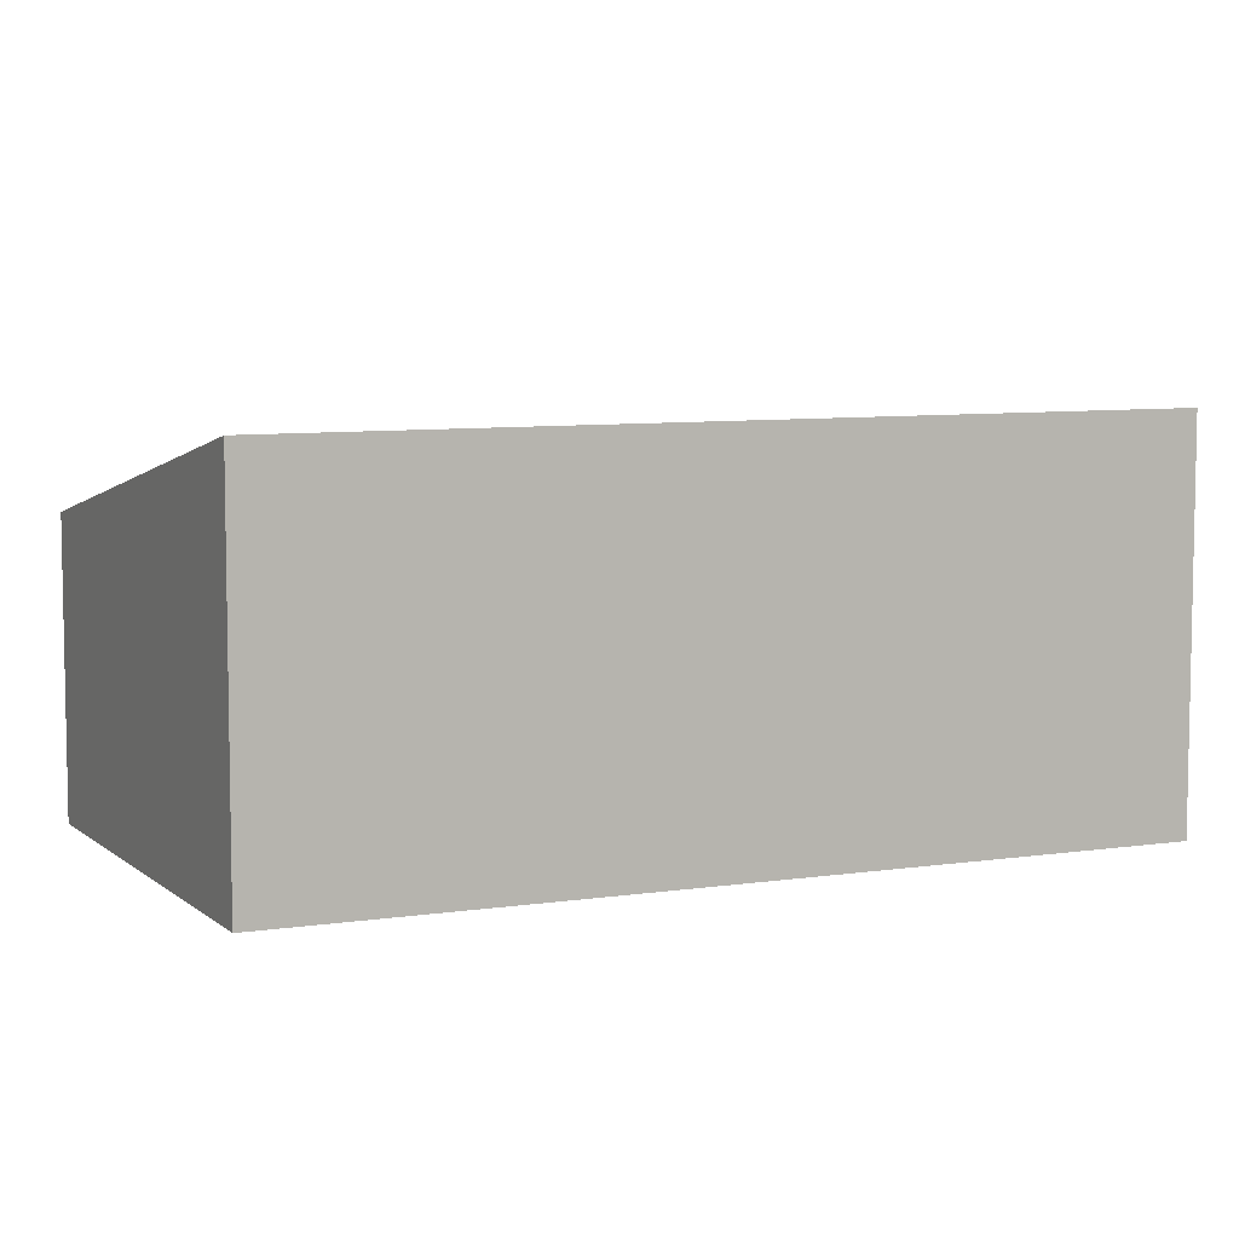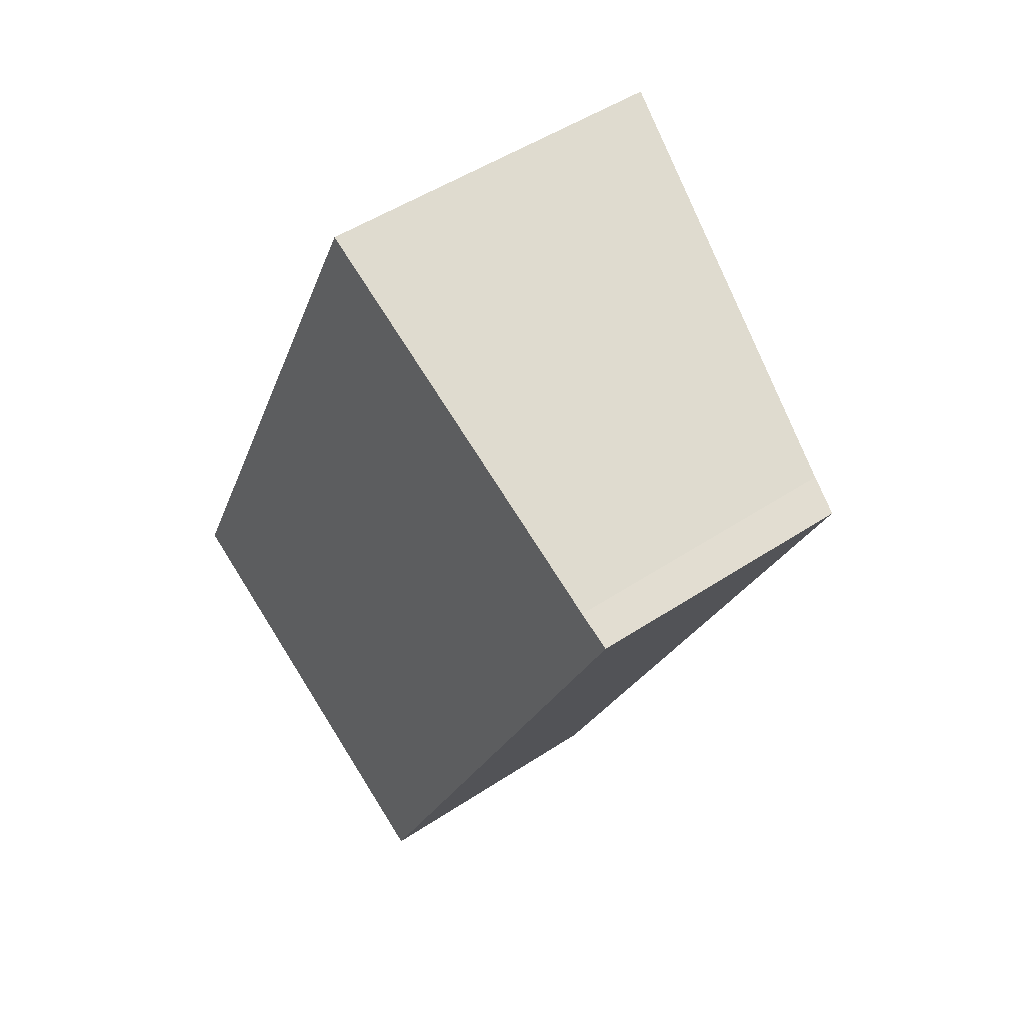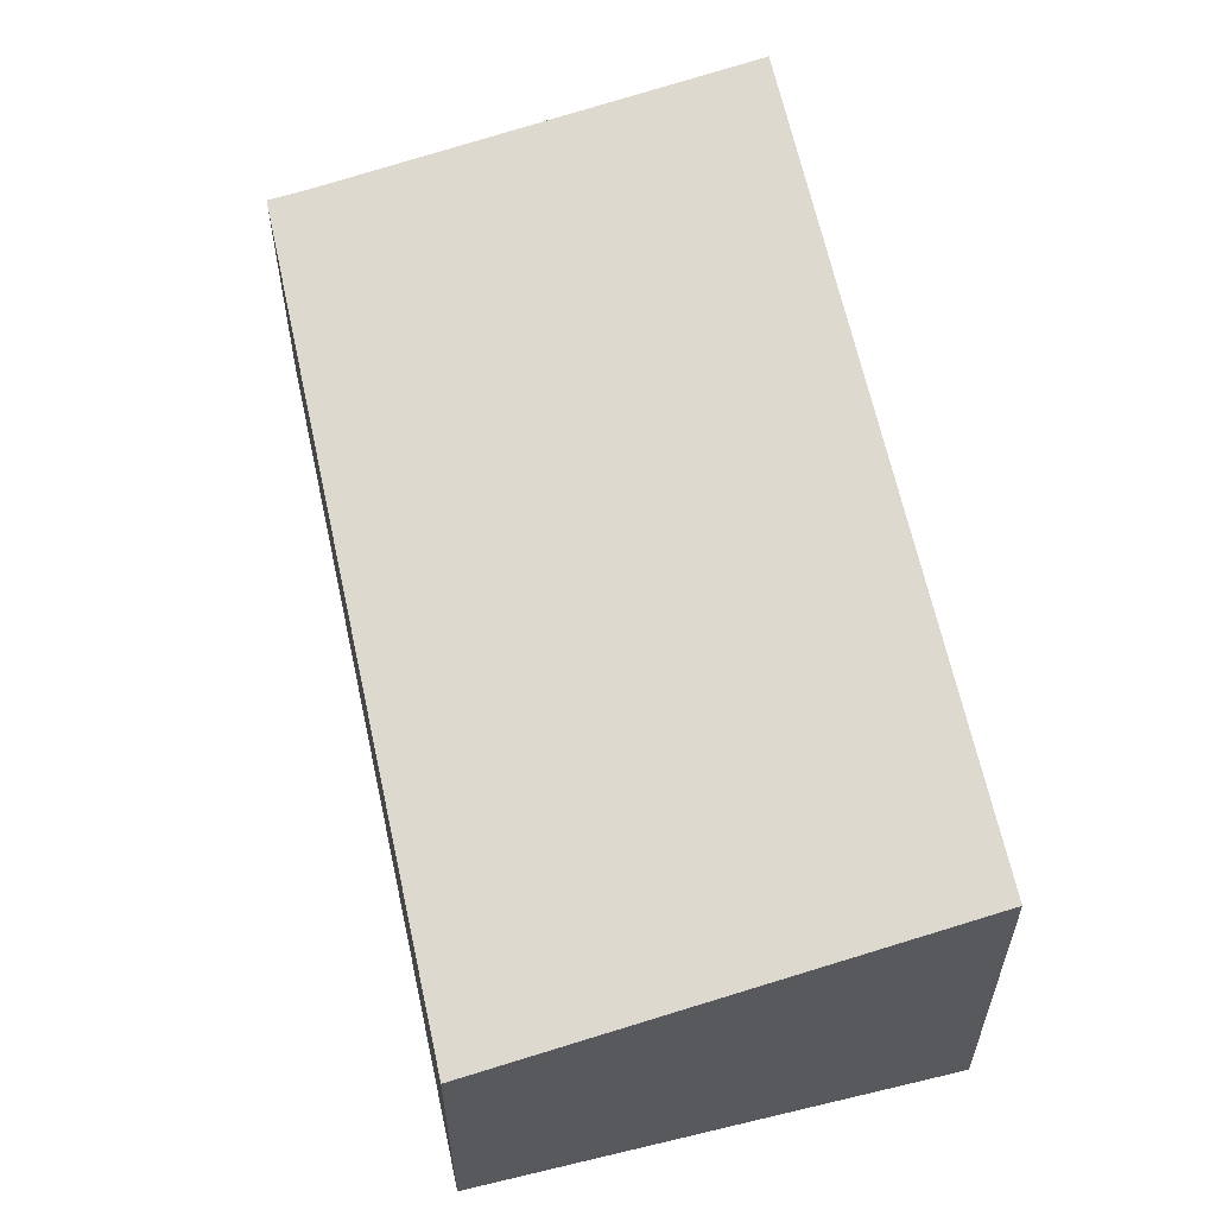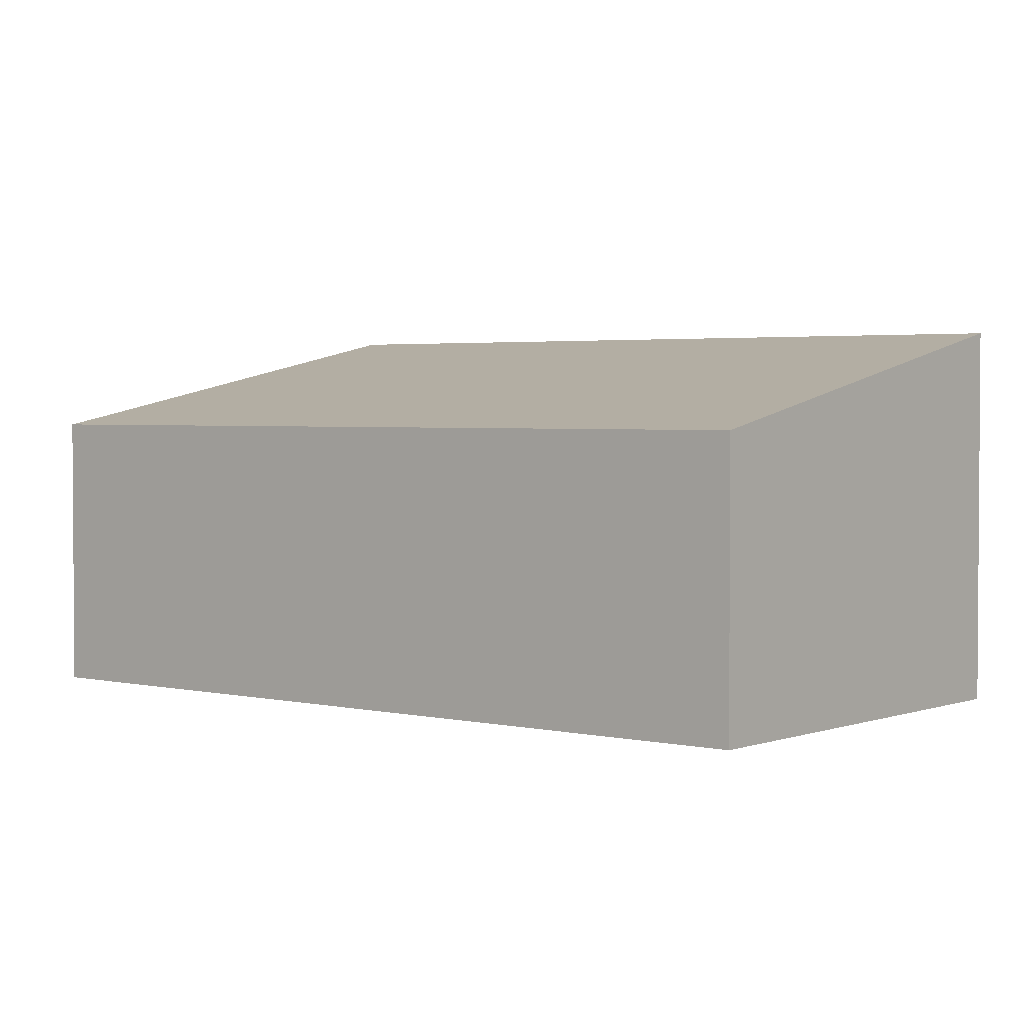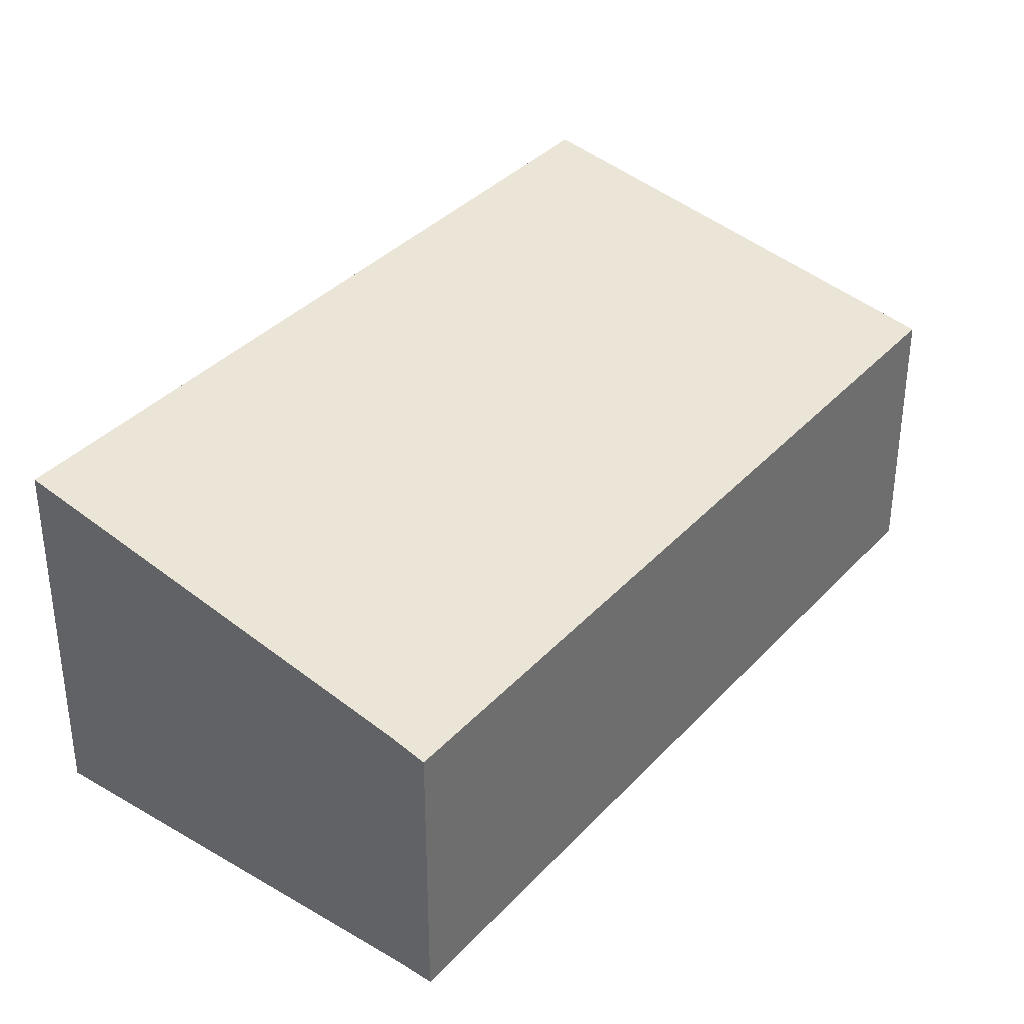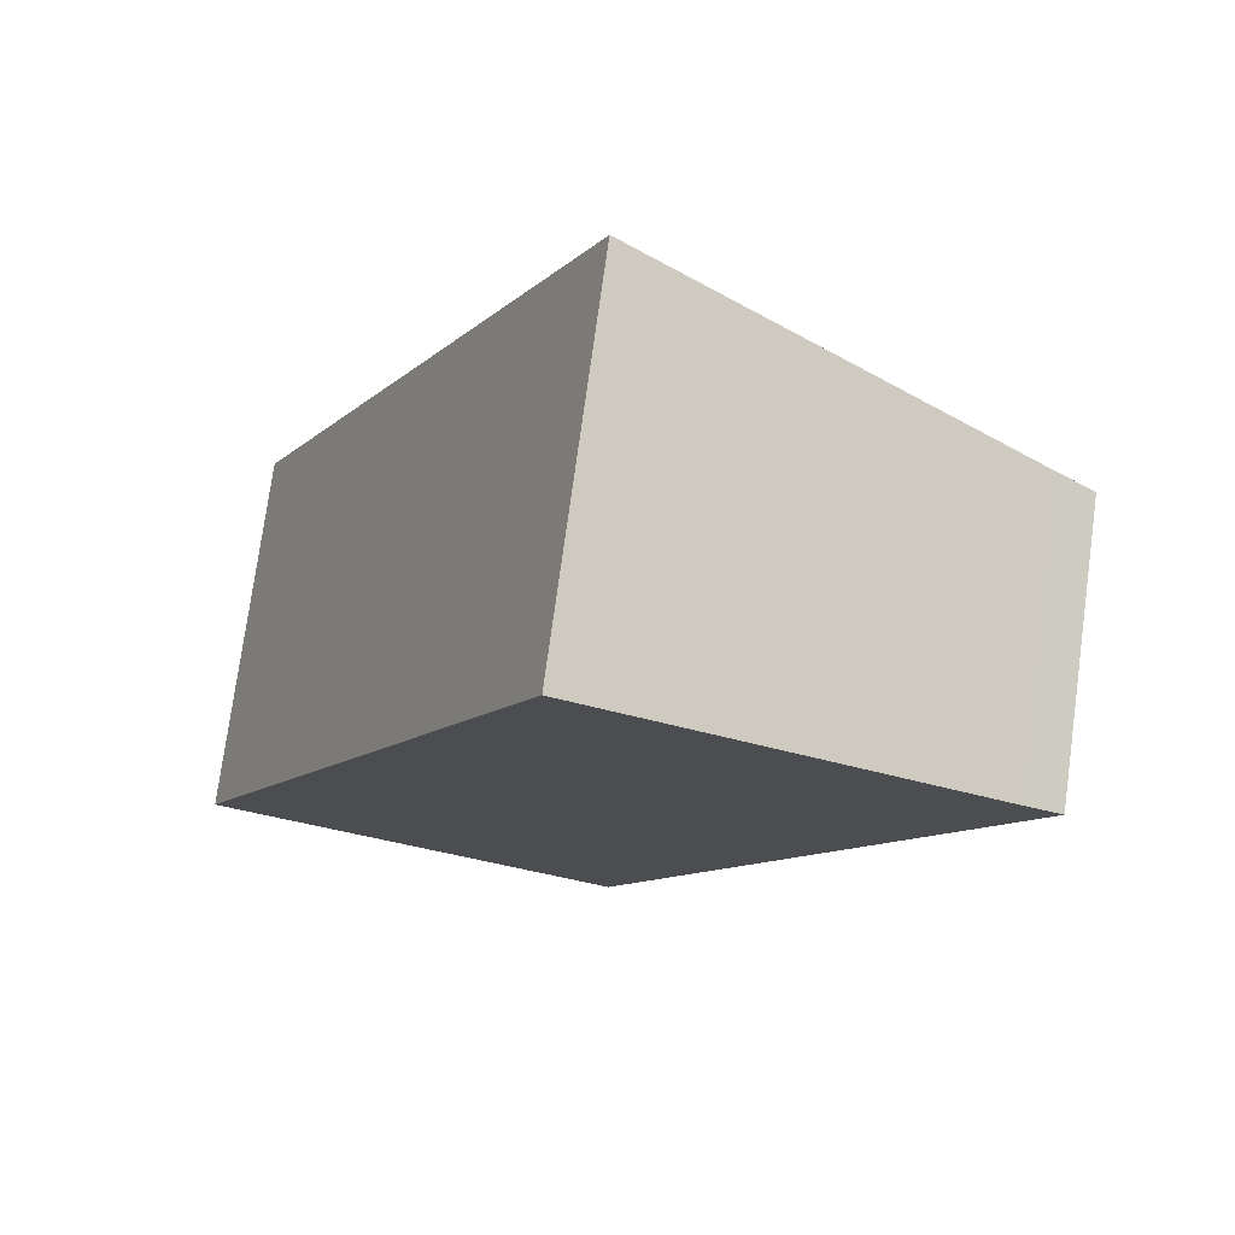
<metadata>
{"format":"obj","ext":"obj","renderer":"f3d","projection":"perspective","resolution":1024,"background":"white","views":[{"elev":7.3,"azim":-88.3,"up":"+Y"},{"elev":48.4,"azim":53.4,"up":"+Z"},{"elev":61.3,"azim":-166.4,"up":"+Y"},{"elev":2.6,"azim":155.6,"up":"+Y"},{"elev":36.7,"azim":62.3,"up":"+Y"},{"elev":76.2,"azim":7.8,"up":"+Z"}]}
</metadata>
<code>
v  0 4.044 2.476e-16
v  8.536 3.022 6.098
v  4.463 3.022 -2.315
v  3.95 4.06 8.347
v  8.203 3.108 6.377
v  8.592 3.022 6.213
v  6.282 3.538 7.267
v  0 0 0
v  4.463 1.418e-16 -2.315
v  3.95 -5.111e-16 8.347
v  8.203 -3.905e-16 6.377
v  6.282 -4.45e-16 7.267
v  8.592 -3.804e-16 6.213
v  8.536 -3.734e-16 6.098
g defaultobject
f 1 2 3
f 2 1 4
f 2 4 5
f 2 5 6
f 5 4 7
f 3 8 1
f 8 3 9
f 1 10 4
f 10 1 8
f 10 7 4
f 7 10 5
f 5 10 11
f 11 10 12
f 11 6 5
f 6 11 13
f 13 2 6
f 2 13 3
f 3 13 9
f 9 13 14
f 14 8 9
f 8 14 10
f 10 14 11
f 11 14 13
f 10 11 12

</code>
